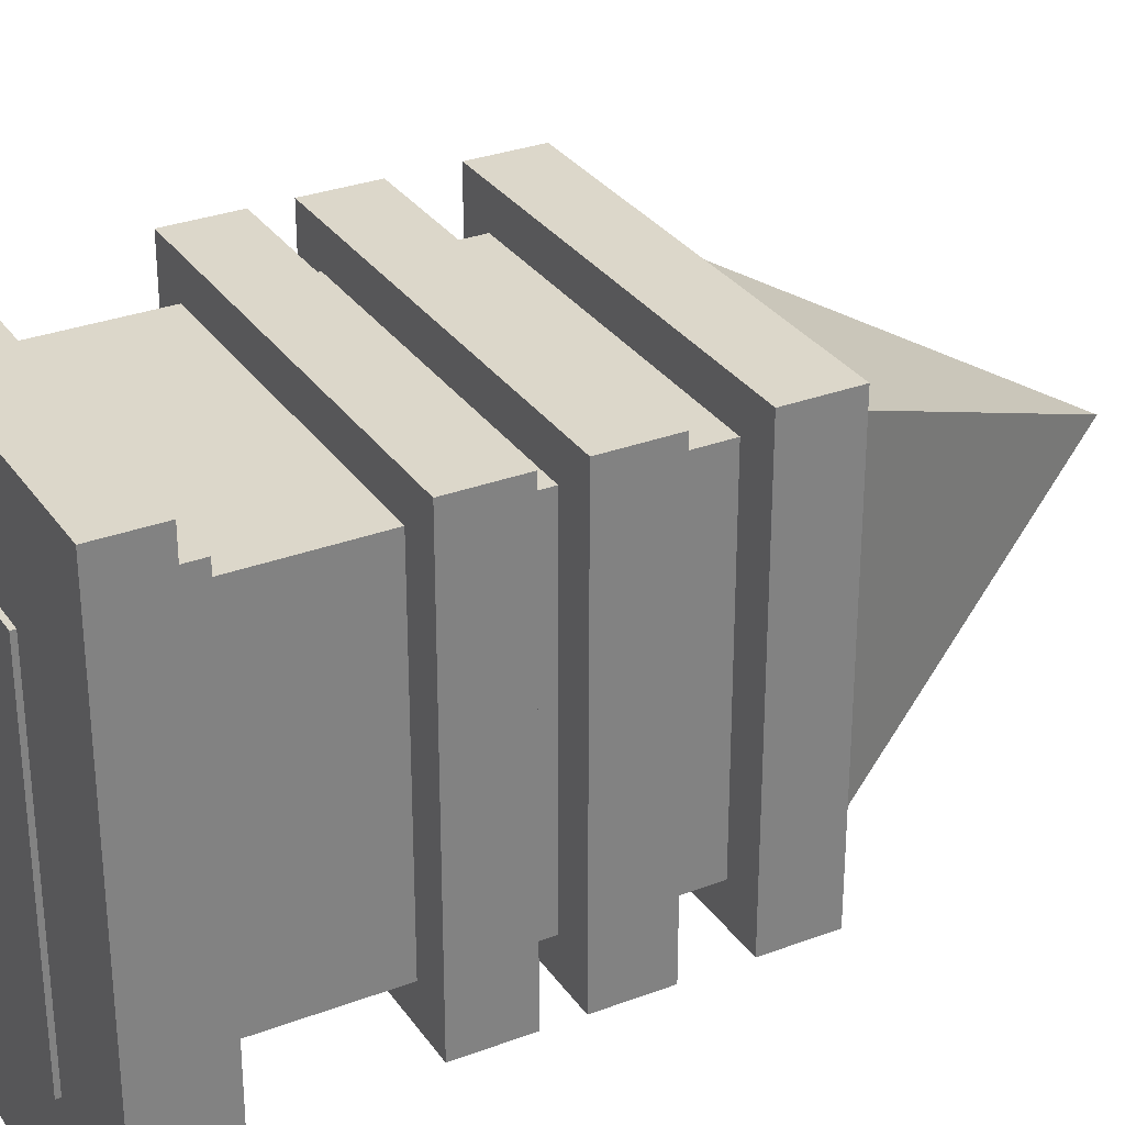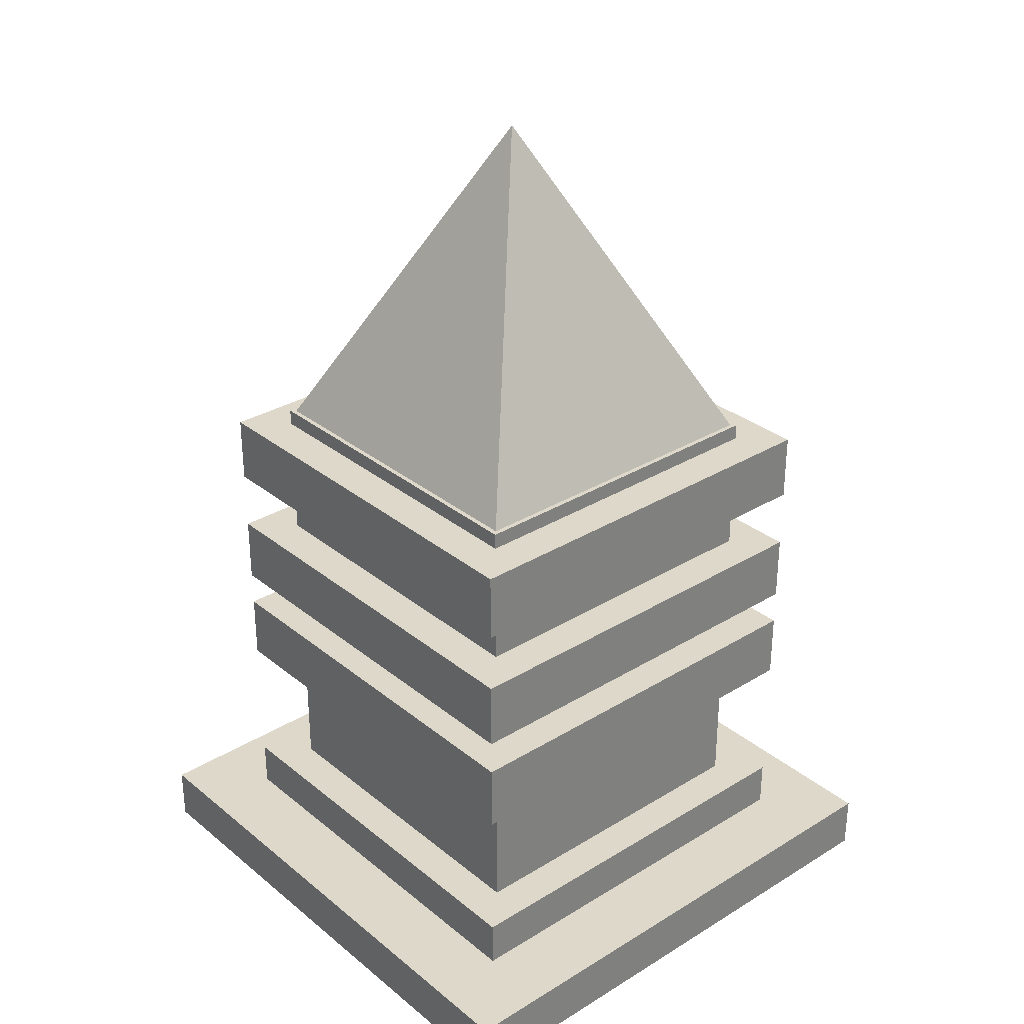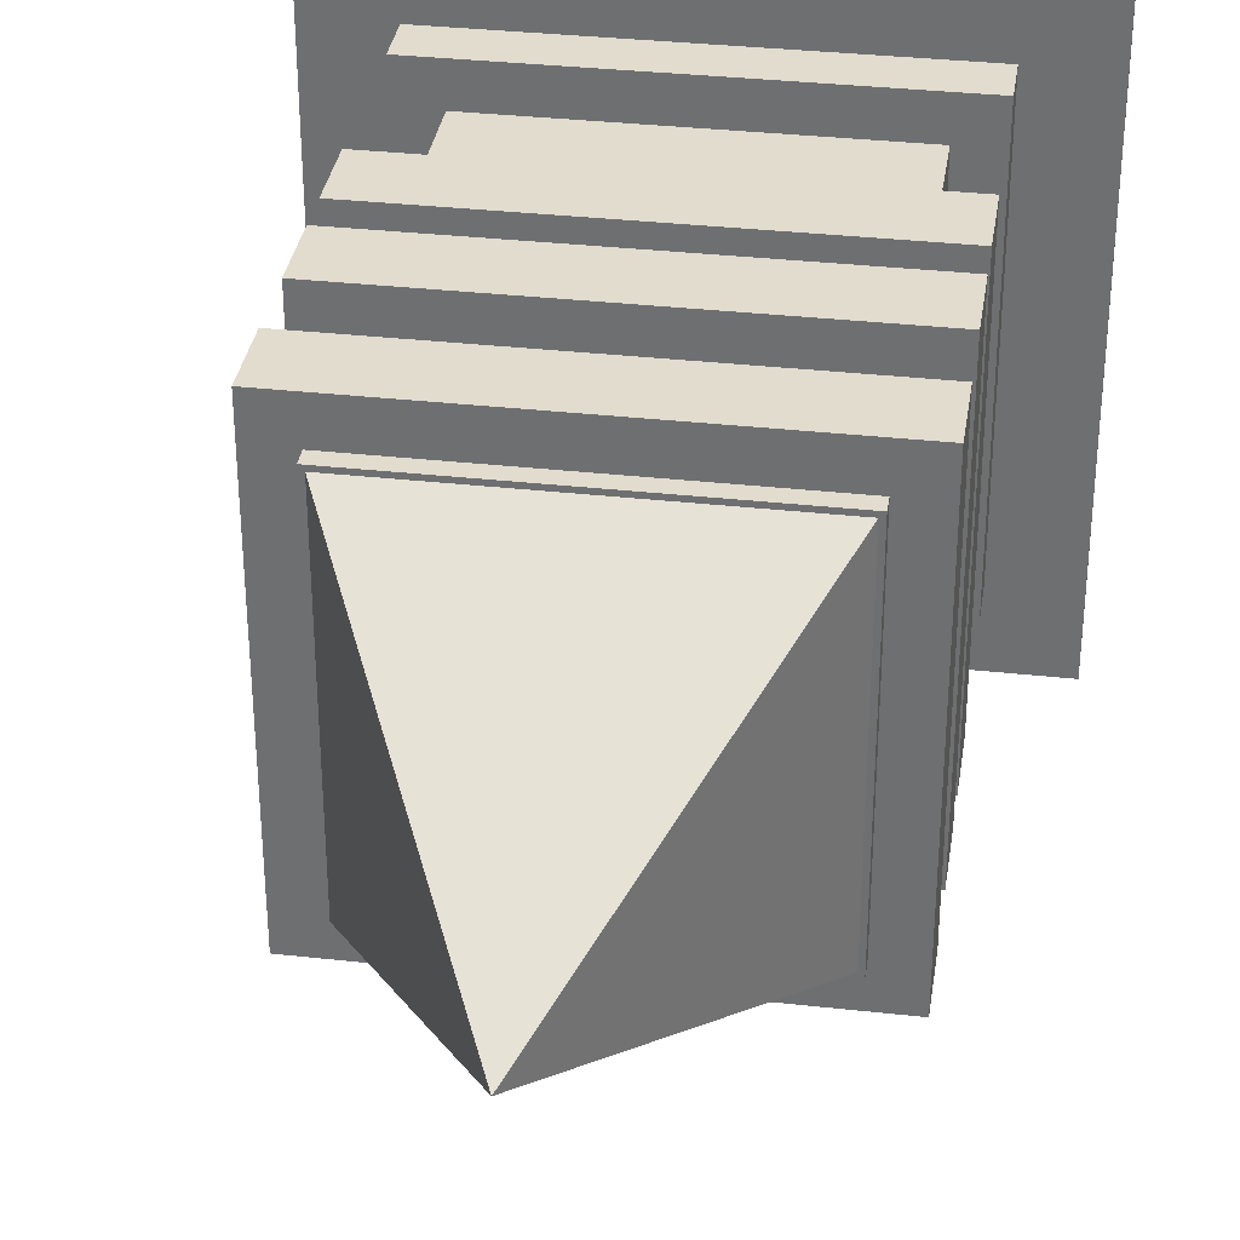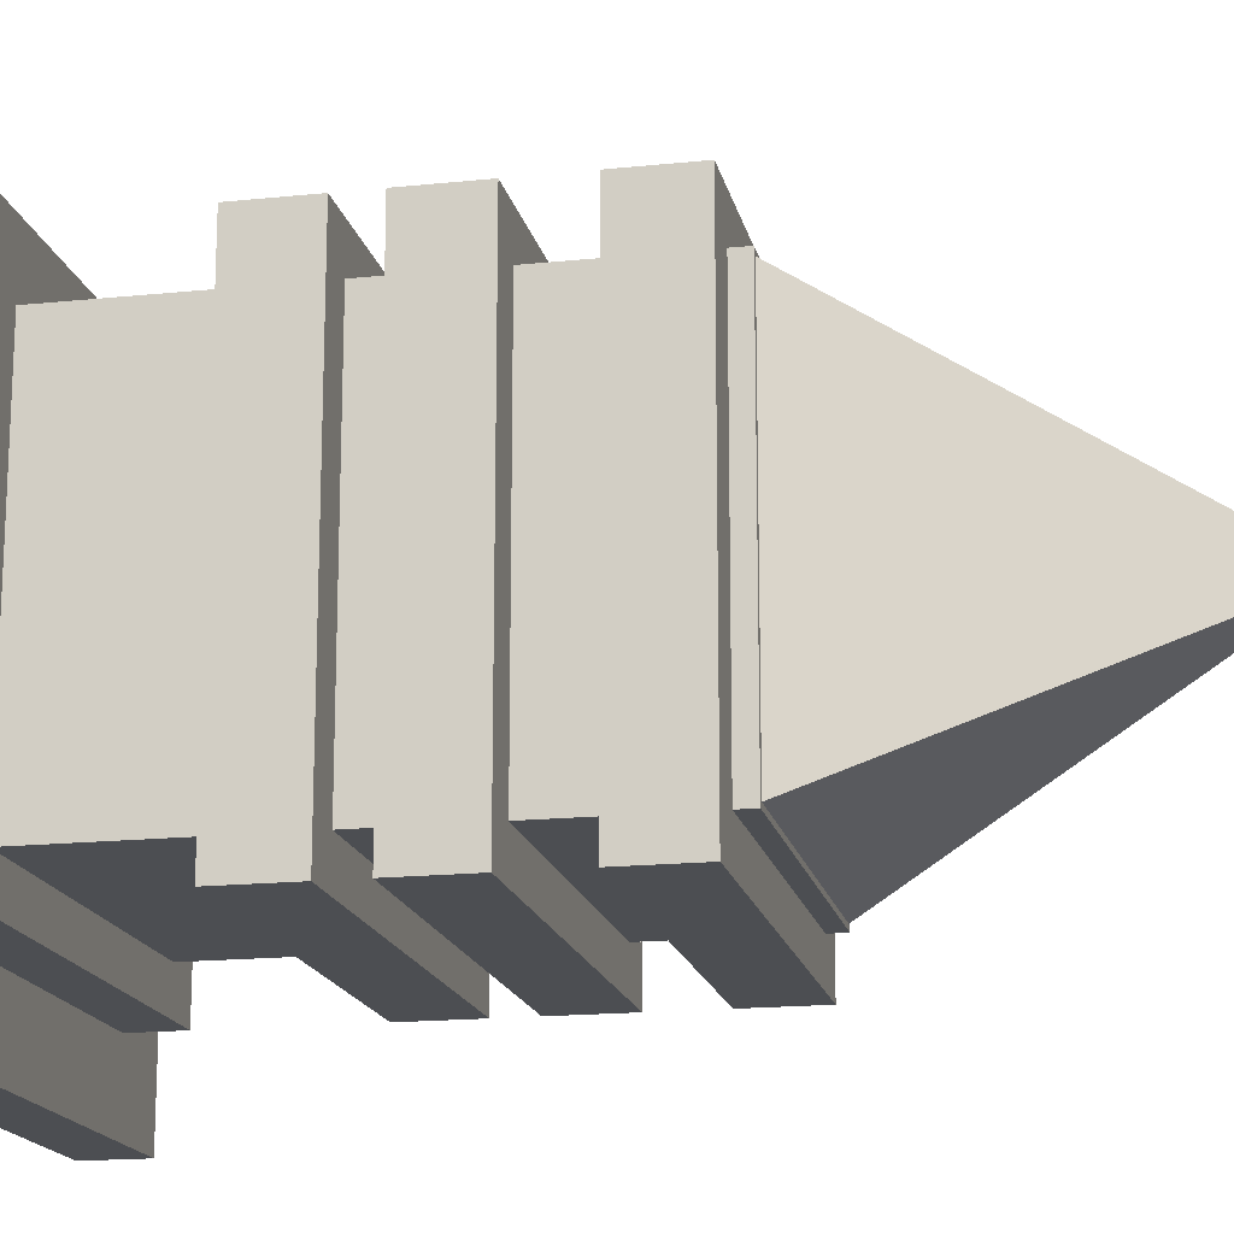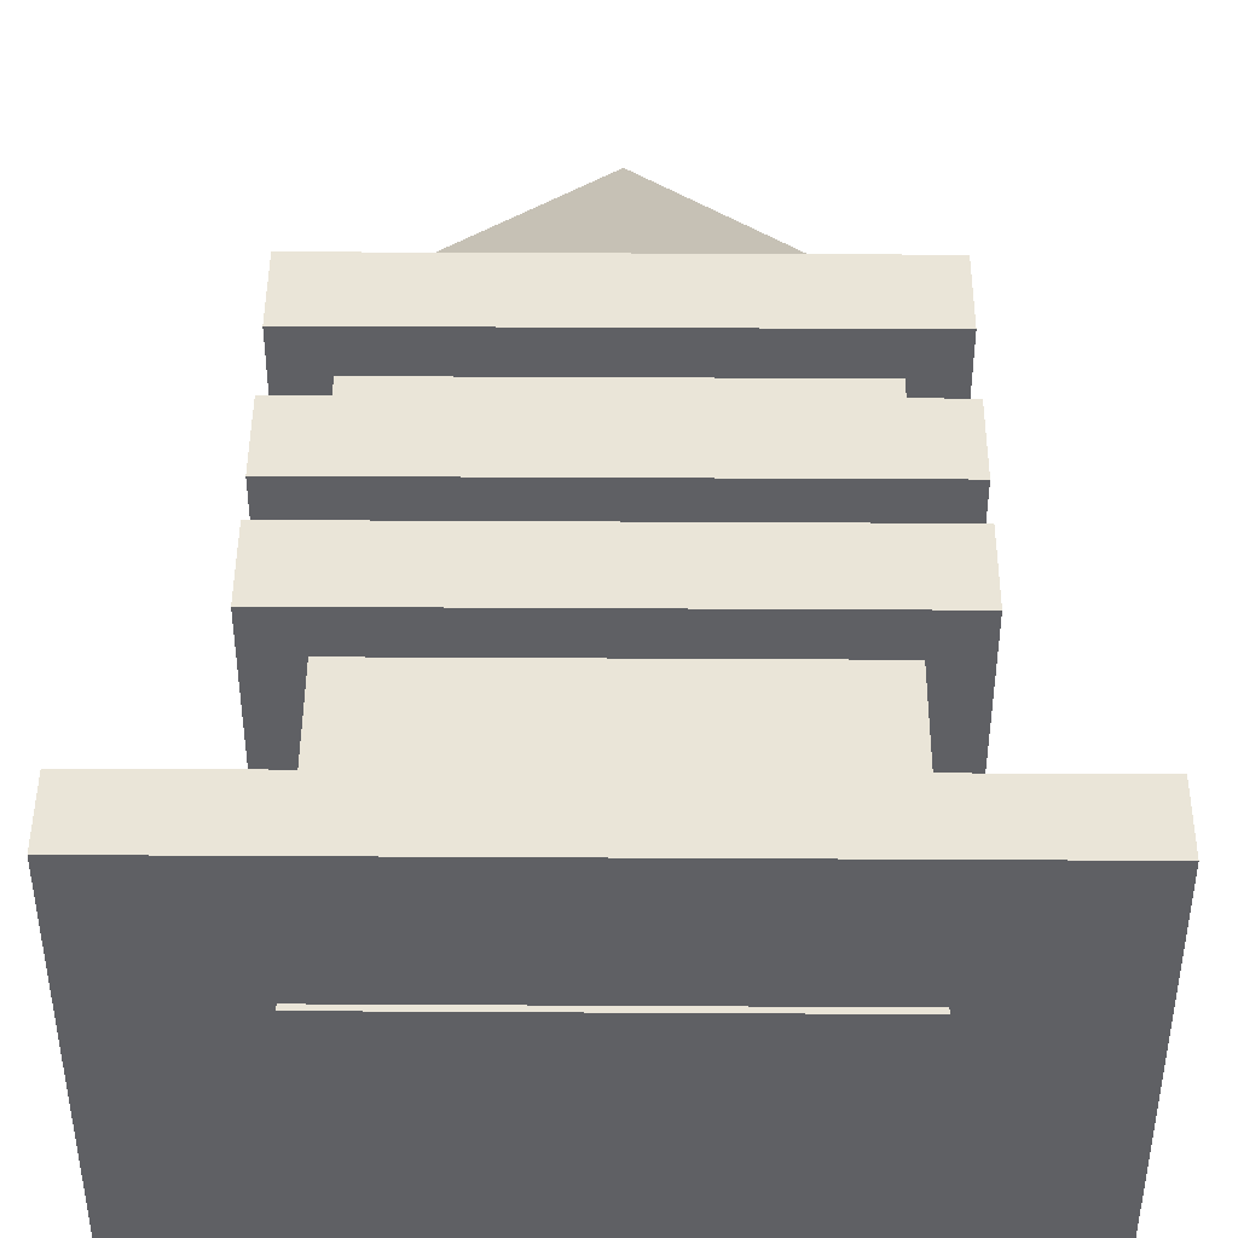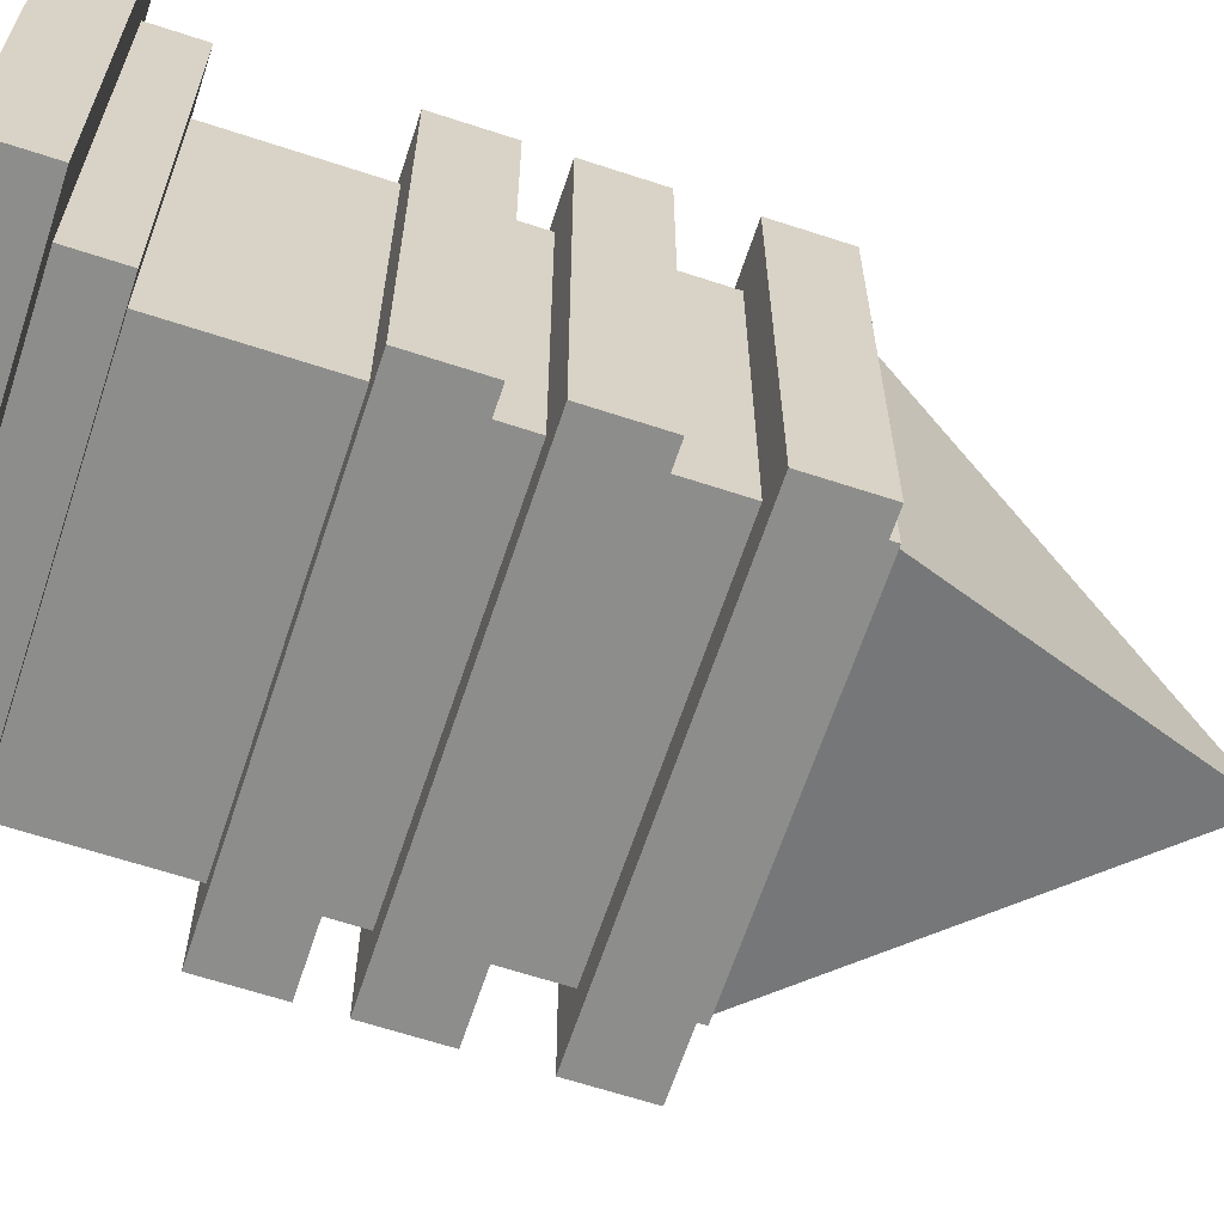
<metadata>
{"format":"obj","ext":"obj","renderer":"f3d","projection":"perspective","resolution":1024,"background":"white","views":[{"elev":30.6,"azim":61.5,"up":"+Z"},{"elev":31.0,"azim":138.9,"up":"+Y"},{"elev":34.1,"azim":-171.4,"up":"+Z"},{"elev":-16.9,"azim":101.9,"up":"+Z"},{"elev":45.2,"azim":0.4,"up":"+Z"},{"elev":-64.5,"azim":71.7,"up":"+Z"}]}
</metadata>
<code>
g SubMesh_0
v 0.1925 0.9807 0.7955
v 0.1925 -0.01928 0.7955
v 0.7925 0.9807 0.7955
v 0.7925 -0.01928 0.7955
v 0.1925 0.9807 0.1955
v 0.1925 0.9807 0.7955
v 0.7925 0.9807 0.1955
v 0.7925 0.9807 0.7955
v 0.1925 -0.01928 0.1955
v 0.1925 0.9807 0.1955
v 0.7925 -0.01928 0.1955
v 0.7925 0.9807 0.1955
v 0.1925 -0.01928 0.7955
v 0.1925 -0.01928 0.1955
v 0.7925 -0.01928 0.7955
v 0.7925 -0.01928 0.1955
v 0.7925 0.9807 0.7955
v 0.7925 -0.01928 0.7955
v 0.7925 0.9807 0.1955
v 0.7925 -0.01928 0.1955
v 0.1925 0.9807 0.1955
v 0.1925 -0.01928 0.1955
v 0.1925 0.9807 0.7955
v 0.1925 -0.01928 0.7955
f 2 3 1
f 4 3 2
f 6 7 5
f 8 7 6
f 10 11 9
f 12 11 10
f 14 15 13
f 16 15 14
f 18 19 17
f 20 19 18
f 22 23 21
f 24 23 22
g SubMesh_0
v 0.1224 0.5409 0.8642
v 0.1224 0.4205 0.8642
v 0.8626 0.5409 0.8642
v 0.8626 0.4205 0.8642
v 0.1224 0.5409 0.1267
v 0.1224 0.5409 0.8642
v 0.8626 0.5409 0.1267
v 0.8626 0.5409 0.8642
v 0.1224 0.4205 0.1267
v 0.1224 0.5409 0.1267
v 0.8626 0.4205 0.1267
v 0.8626 0.5409 0.1267
v 0.1224 0.4205 0.8642
v 0.1224 0.4205 0.1267
v 0.8626 0.4205 0.8642
v 0.8626 0.4205 0.1267
v 0.8626 0.5409 0.8642
v 0.8626 0.4205 0.8642
v 0.8626 0.5409 0.1267
v 0.8626 0.4205 0.1267
v 0.1224 0.5409 0.1267
v 0.1224 0.4205 0.1267
v 0.1224 0.5409 0.8642
v 0.1224 0.4205 0.8642
f 26 27 25
f 28 27 26
f 30 31 29
f 32 31 30
f 34 35 33
f 36 35 34
f 38 39 37
f 40 39 38
f 42 43 41
f 44 43 42
f 46 47 45
f 48 47 46
g SubMesh_0
v -0.007472 0.08862 0.9955
v -0.007472 -0.01138 0.9955
v 0.9925 0.08862 0.9955
v 0.9925 -0.01138 0.9955
v -0.007472 0.08862 -0.00454
v -0.007472 0.08862 0.9955
v 0.9925 0.08862 -0.00454
v 0.9925 0.08862 0.9955
v -0.007472 -0.01138 -0.00454
v -0.007472 0.08862 -0.00454
v 0.9925 -0.01138 -0.00454
v 0.9925 0.08862 -0.00454
v -0.007472 -0.01138 0.9955
v -0.007472 -0.01138 -0.00454
v 0.9925 -0.01138 0.9955
v 0.9925 -0.01138 -0.00454
v 0.9925 0.08862 0.9955
v 0.9925 -0.01138 0.9955
v 0.9925 0.08862 -0.00454
v 0.9925 -0.01138 -0.00454
v -0.007472 0.08862 -0.00454
v -0.007472 -0.01138 -0.00454
v -0.007472 0.08862 0.9955
v -0.007472 -0.01138 0.9955
f 50 51 49
f 52 51 50
f 54 55 53
f 56 55 54
f 58 59 57
f 60 59 58
f 62 63 61
f 64 63 62
f 66 67 65
f 68 67 66
f 70 71 69
f 72 71 70
g SubMesh_0
v 0.4925 1.564 0.4955
v 0.7925 0.964 0.7955
v 0.7925 0.964 0.1955
v 0.4925 1.564 0.4955
v 0.7925 0.964 0.1955
v 0.1925 0.964 0.1955
v 0.4925 1.564 0.4955
v 0.1925 0.964 0.1955
v 0.1925 0.964 0.7955
v 0.4925 1.564 0.4955
v 0.1925 0.964 0.7955
v 0.7925 0.964 0.7955
v 0.1925 0.964 0.7955
v 0.1925 0.964 0.1955
v 0.7925 0.964 0.7955
v 0.7925 0.964 0.1955
f 74 75 73
f 77 78 76
f 80 81 79
f 83 84 82
f 86 87 85
f 88 87 86
g SubMesh_0
v 0.1224 0.9525 0.8642
v 0.1224 0.8321 0.8642
v 0.8626 0.9525 0.8642
v 0.8626 0.8321 0.8642
v 0.1224 0.9525 0.1267
v 0.1224 0.9525 0.8642
v 0.8626 0.9525 0.1267
v 0.8626 0.9525 0.8642
v 0.1224 0.8321 0.1267
v 0.1224 0.9525 0.1267
v 0.8626 0.8321 0.1267
v 0.8626 0.9525 0.1267
v 0.1224 0.8321 0.8642
v 0.1224 0.8321 0.1267
v 0.8626 0.8321 0.8642
v 0.8626 0.8321 0.1267
v 0.8626 0.9525 0.8642
v 0.8626 0.8321 0.8642
v 0.8626 0.9525 0.1267
v 0.8626 0.8321 0.1267
v 0.1224 0.9525 0.1267
v 0.1224 0.8321 0.1267
v 0.1224 0.9525 0.8642
v 0.1224 0.8321 0.8642
f 90 91 89
f 92 91 90
f 94 95 93
f 96 95 94
f 98 99 97
f 100 99 98
f 102 103 101
f 104 103 102
f 106 107 105
f 108 107 106
f 110 111 109
f 112 111 110
g SubMesh_0
v 0.1224 0.7245 0.8642
v 0.1224 0.6042 0.8642
v 0.8626 0.7245 0.8642
v 0.8626 0.6042 0.8642
v 0.1224 0.7245 0.1267
v 0.1224 0.7245 0.8642
v 0.8626 0.7245 0.1267
v 0.8626 0.7245 0.8642
v 0.1224 0.6042 0.1267
v 0.1224 0.7245 0.1267
v 0.8626 0.6042 0.1267
v 0.8626 0.7245 0.1267
v 0.1224 0.6042 0.8642
v 0.1224 0.6042 0.1267
v 0.8626 0.6042 0.8642
v 0.8626 0.6042 0.1267
v 0.8626 0.7245 0.8642
v 0.8626 0.6042 0.8642
v 0.8626 0.7245 0.1267
v 0.8626 0.6042 0.1267
v 0.1224 0.7245 0.1267
v 0.1224 0.6042 0.1267
v 0.1224 0.7245 0.8642
v 0.1224 0.6042 0.8642
f 114 115 113
f 116 115 114
f 118 119 117
f 120 119 118
f 122 123 121
f 124 123 122
f 126 127 125
f 128 127 126
f 130 131 129
f 132 131 130
f 134 135 133
f 136 135 134
g SubMesh_0
v 0.1224 0.173 0.8642
v 0.1224 0.05264 0.8642
v 0.8626 0.173 0.8642
v 0.8626 0.05264 0.8642
v 0.1224 0.173 0.1267
v 0.1224 0.173 0.8642
v 0.8626 0.173 0.1267
v 0.8626 0.173 0.8642
v 0.1224 0.05264 0.1267
v 0.1224 0.173 0.1267
v 0.8626 0.05264 0.1267
v 0.8626 0.173 0.1267
v 0.1224 0.05264 0.8642
v 0.1224 0.05264 0.1267
v 0.8626 0.05264 0.8642
v 0.8626 0.05264 0.1267
v 0.8626 0.173 0.8642
v 0.8626 0.05264 0.8642
v 0.8626 0.173 0.1267
v 0.8626 0.05264 0.1267
v 0.1224 0.173 0.1267
v 0.1224 0.05264 0.1267
v 0.1224 0.173 0.8642
v 0.1224 0.05264 0.8642
f 138 139 137
f 140 139 138
f 142 143 141
f 144 143 142
f 146 147 145
f 148 147 146
f 150 151 149
f 152 151 150
f 154 155 153
f 156 155 154
f 158 159 157
f 160 159 158

</code>
